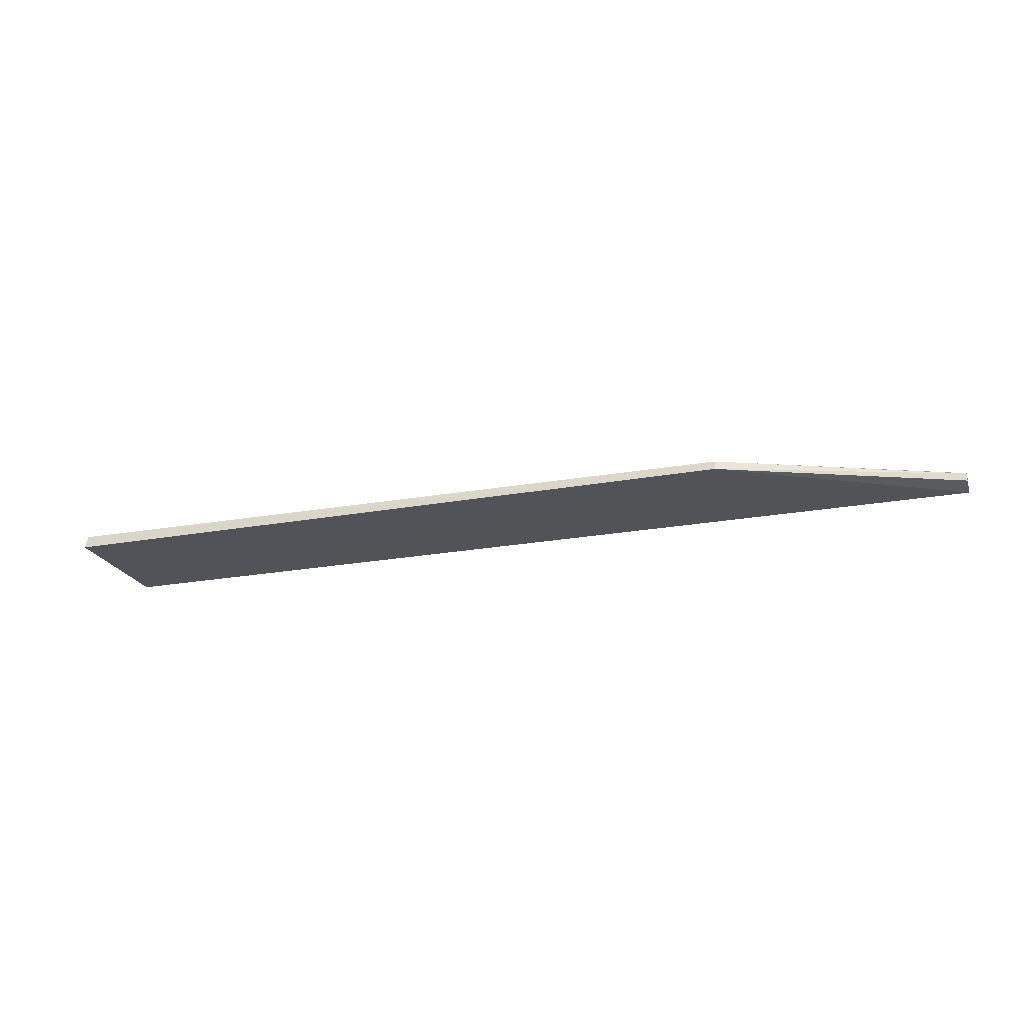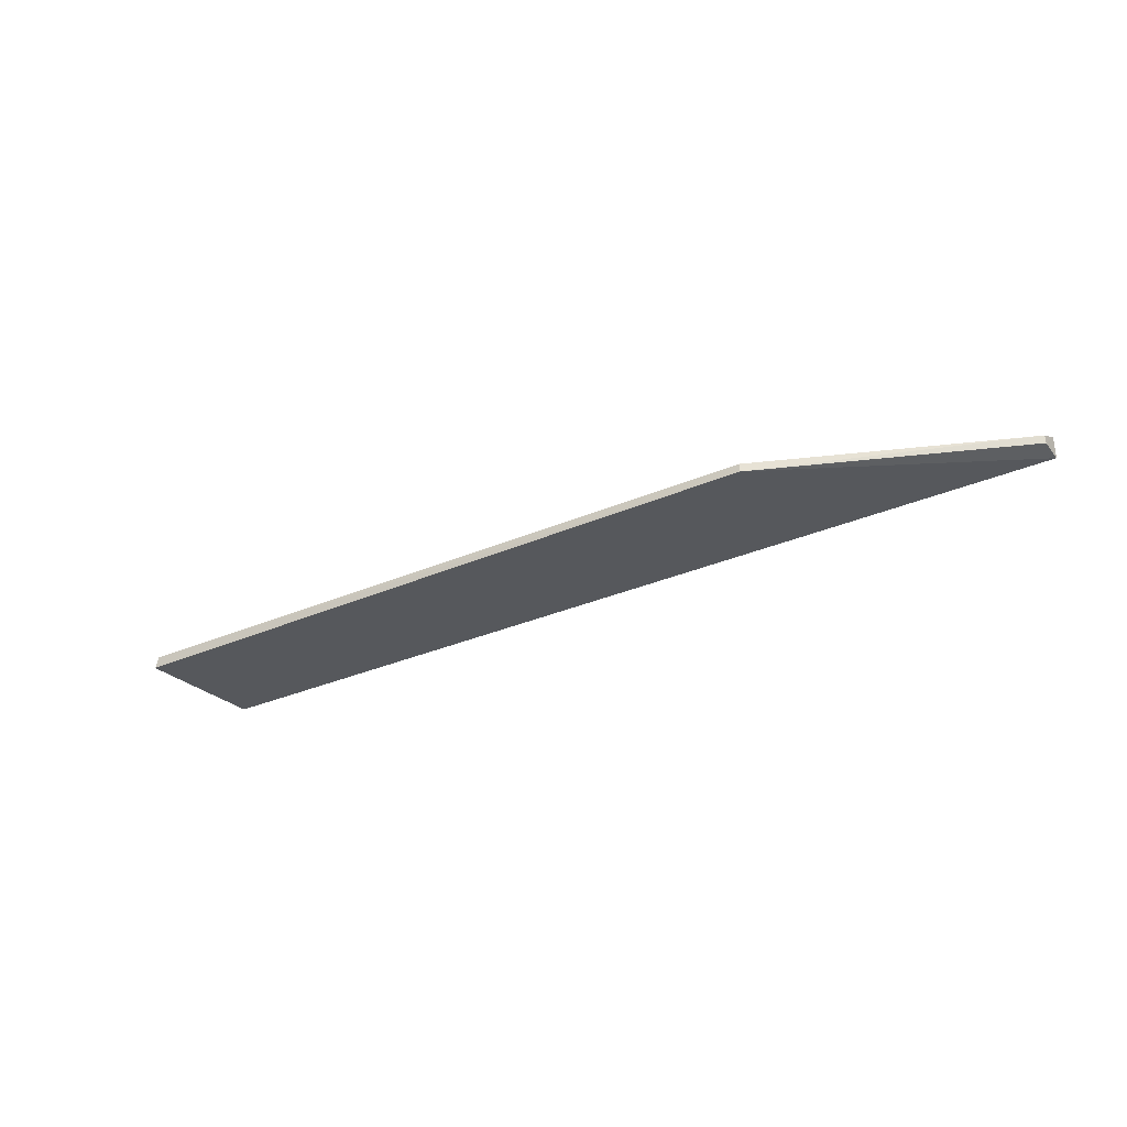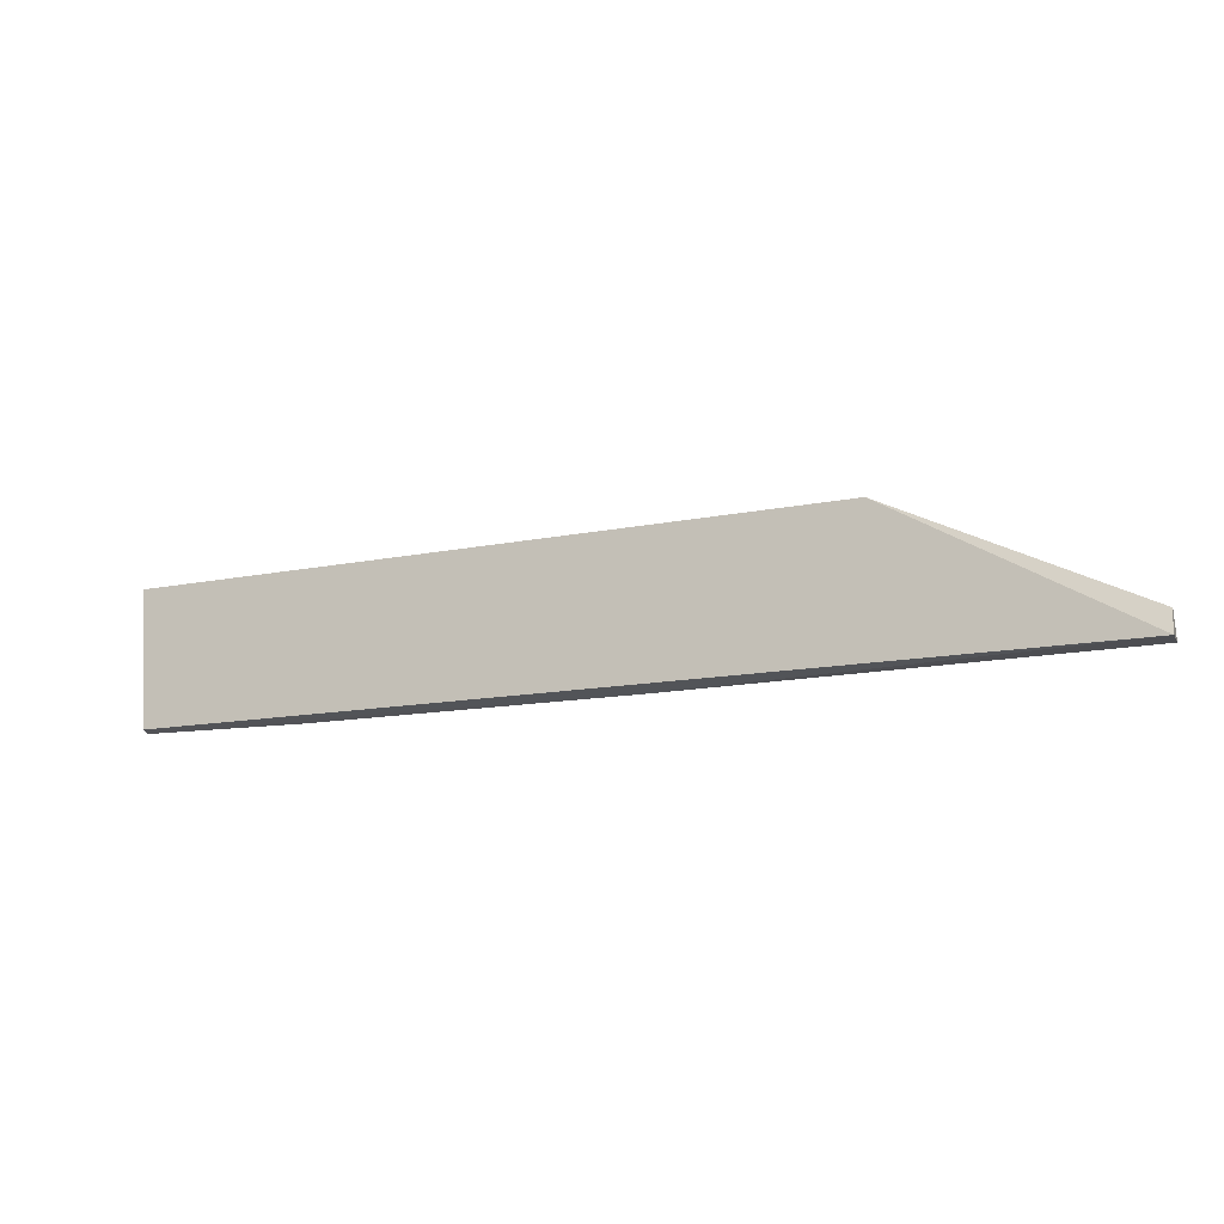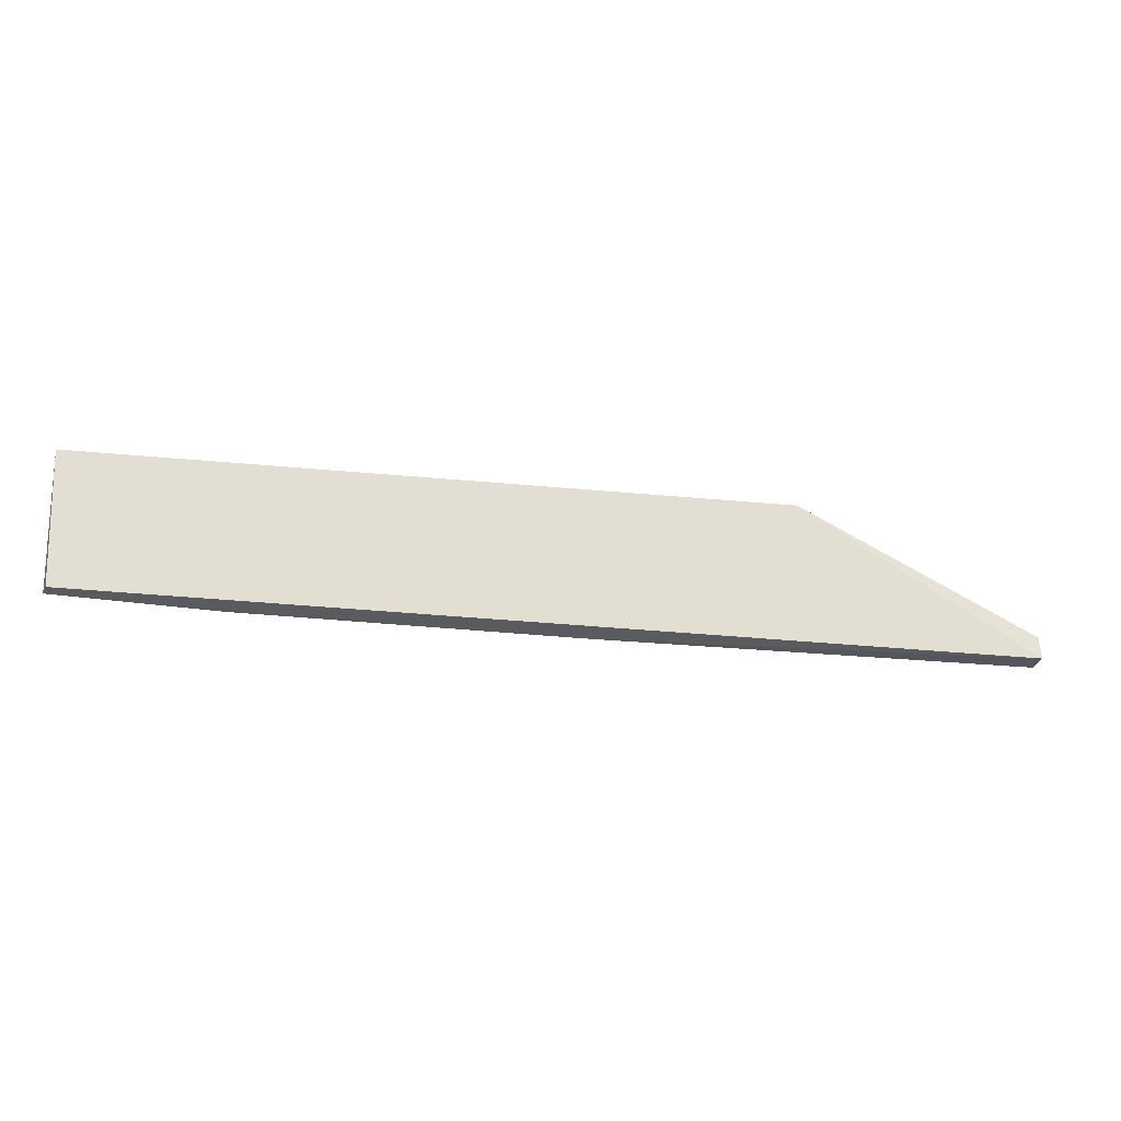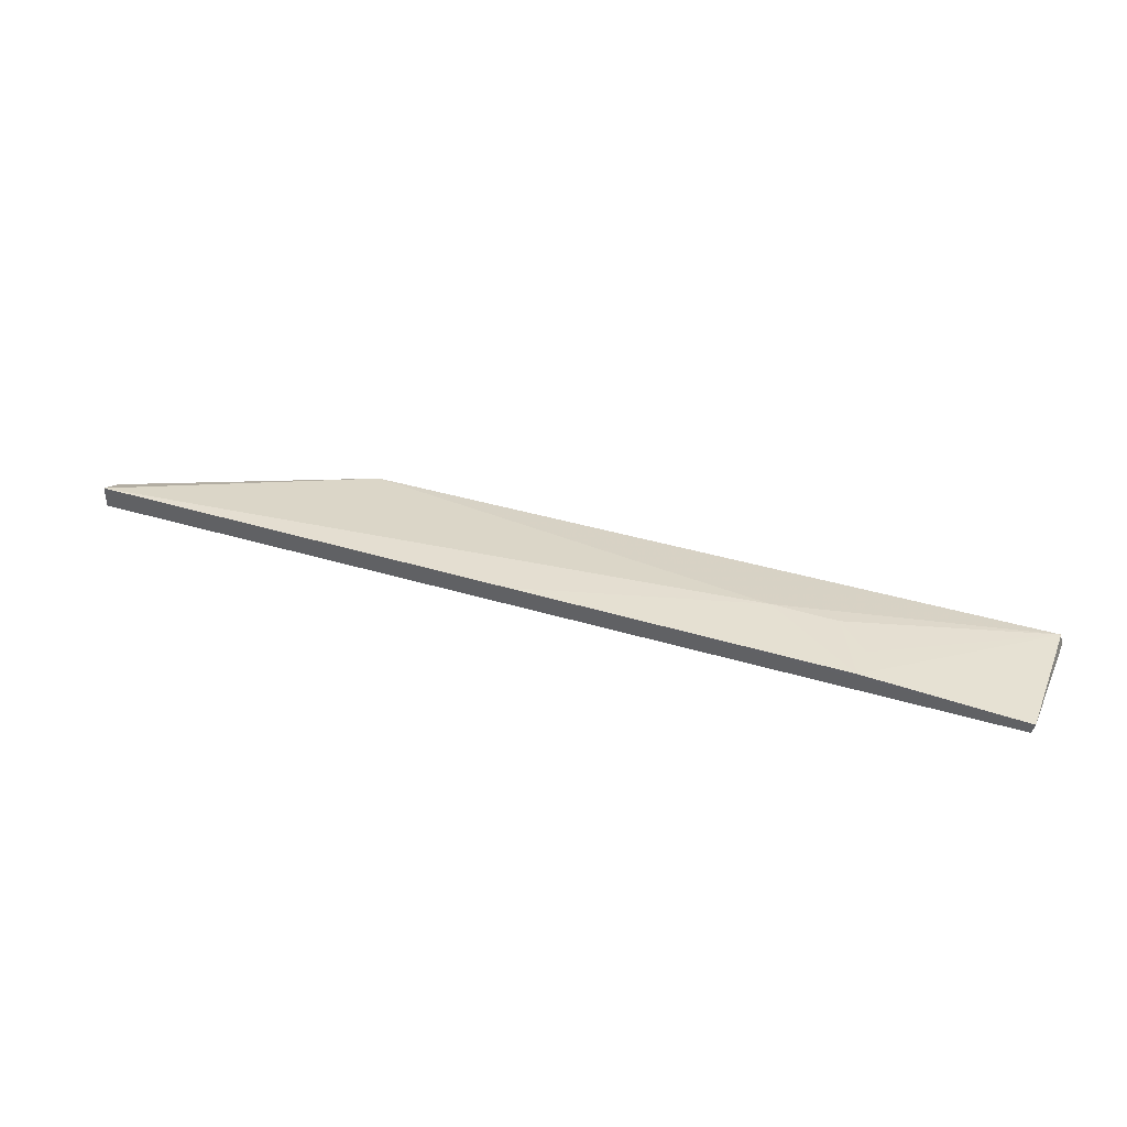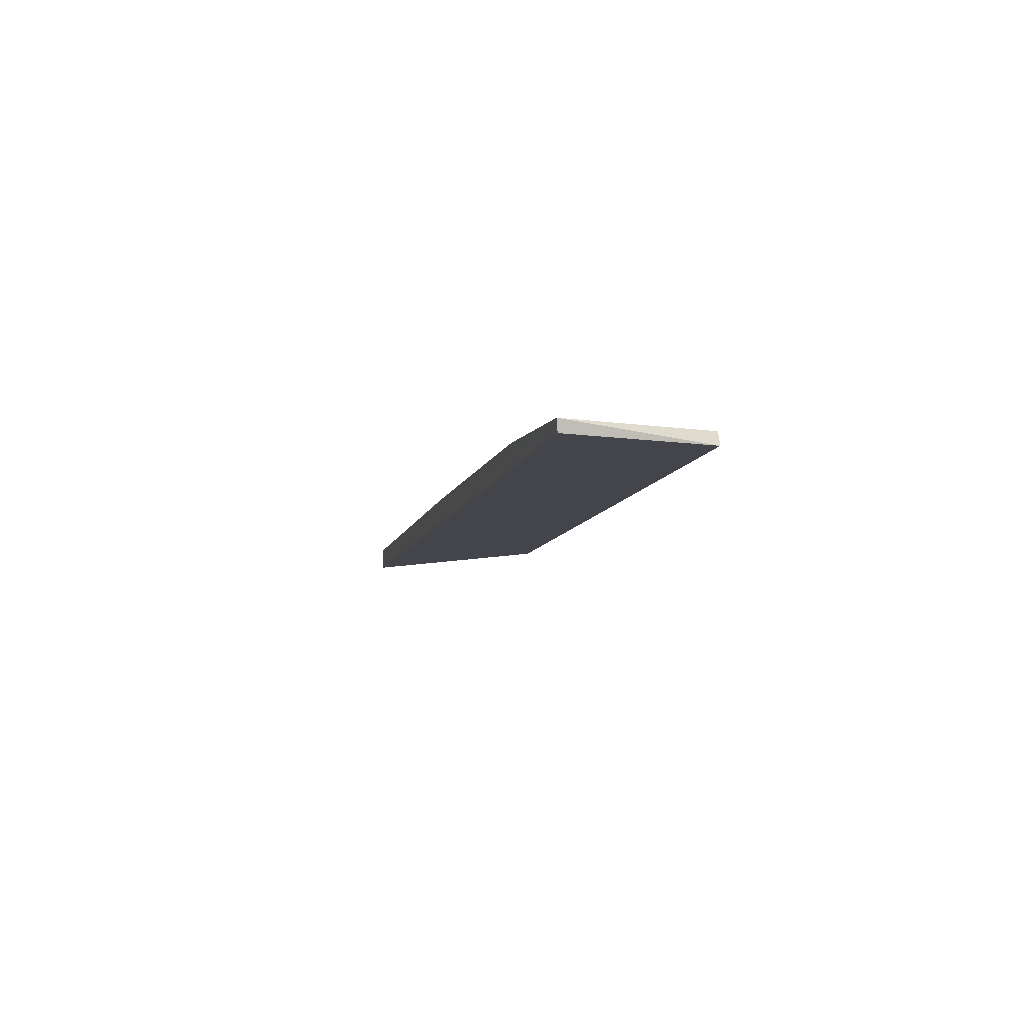
<metadata>
{"format":"obj","ext":"obj","renderer":"f3d","projection":"perspective","resolution":1024,"background":"white","views":[{"elev":-25.1,"azim":16.5,"up":"+Y"},{"elev":-30.6,"azim":32.9,"up":"+Y"},{"elev":-15.7,"azim":21.2,"up":"+Z"},{"elev":-25.0,"azim":-10.5,"up":"+Z"},{"elev":38.7,"azim":-158.8,"up":"+Y"},{"elev":-8.3,"azim":-102.7,"up":"+Y"}]}
</metadata>
<code>
v -0.004346 0.01831 0.1111
v 0.008797 0.0183 0.1047
v 0.0088 0.01938 0.1034
v -0.04279 0.01906 0.1034
v -0.04292 0.01809 0.1109
v 0.008814 0.01814 0.1034
v 0.008785 0.01872 0.1048
v -0.02848 0.01944 0.1071
v -0.01544 0.01953 0.1033
v -0.04264 0.01841 0.1035
v -0.004359 0.01781 0.1111
v -0.04277 0.01878 0.1109
v -0.034 0.01953 0.1033
v -0.03213 0.01941 0.1071
v -0.034 0.01944 0.1052
f 6 3 2
f 7 2 3
f 7 3 1
f 8 1 3
f 9 3 6
f 9 8 3
f 10 5 4
f 10 9 6
f 10 4 9
f 11 6 2
f 11 10 6
f 11 5 10
f 11 7 1
f 11 2 7
f 12 1 8
f 12 11 1
f 12 5 11
f 12 4 5
f 13 9 4
f 13 8 9
f 13 4 12
f 14 12 8
f 14 8 13
f 15 14 13
f 15 13 12
f 15 12 14

</code>
